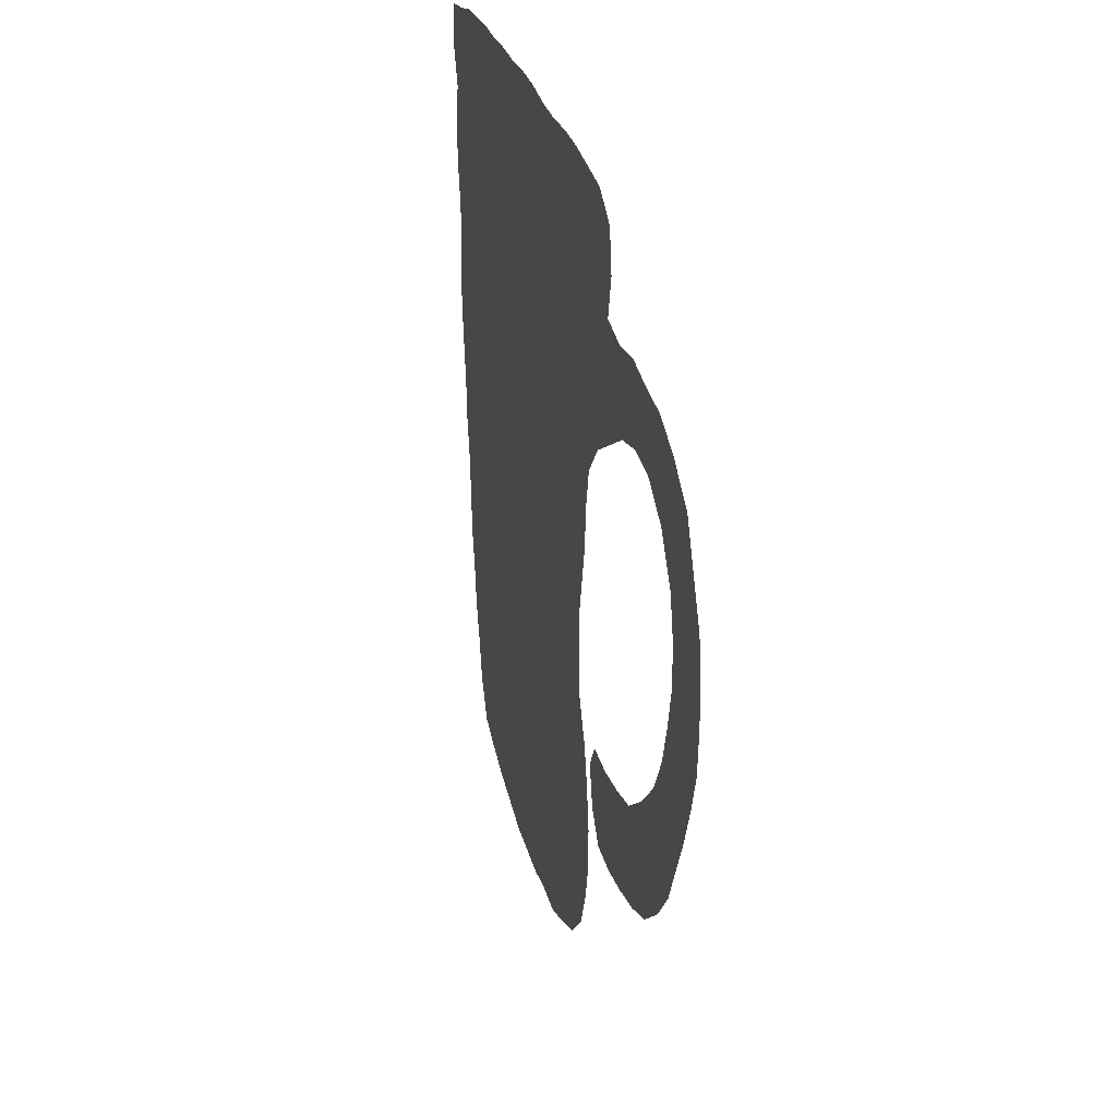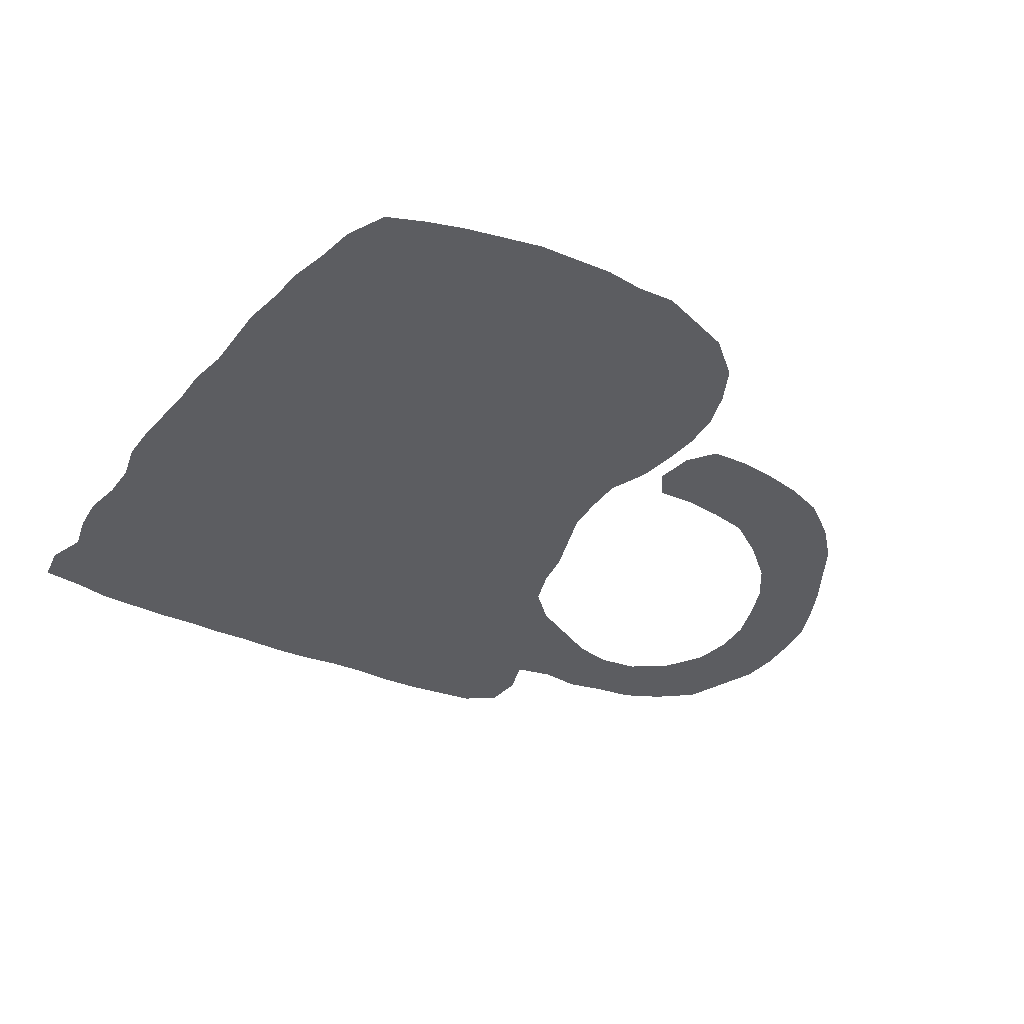
<metadata>
{"format":"obj","ext":"obj","renderer":"f3d","projection":"perspective","resolution":1024,"background":"white","views":[{"elev":28.2,"azim":76.9,"up":"+Y"},{"elev":-37.0,"azim":-27.8,"up":"+Z"}]}
</metadata>
<code>
v 0.02169 0.5189 0
v 0.01812 0.5616 0
v 0.02536 0.6051 0
v 0.02174 0.6485 0
v 0.01087 0.692 0
v 0.01087 0.7355 0
v 0.01812 0.779 0
v 0 0.8225 0
v 0.003623 0.8659 0
v 0.05087 0.874 0
v 0.09058 0.8841 0
v 0.1333 0.8876 0
v 0.1774 0.8911 0
v 0.2217 0.8915 0
v 0.2606 0.8946 0
v 0.3034 0.8949 0
v 0.3522 0.8985 0
v 0.3952 0.8985 0
v 0.44 0.8949 0
v 0.4829 0.895 0
v 0.5261 0.8986 0
v 0.569 0.8985 0
v 0.6127 0.8949 0
v 0.6558 0.8913 0
v 0.692 0.8696 0
v 0.6993 0.8261 0
v 0.6884 0.7826 0
v 0.7319 0.7754 0
v 0.7754 0.7826 0
v 0.8195 0.7753 0
v 0.8623 0.7717 0
v 0.9058 0.7536 0
v 0.9493 0.7246 0
v 0.9706 0.6819 0
v 0.9928 0.6377 0
v 1 0.5942 0
v 1 0.5515 0
v 0.9964 0.5072 0
v 0.9821 0.4644 0
v 0.9644 0.4216 0
v 0.9417 0.3761 0
v 0.9203 0.3333 0
v 0.8877 0.2935 0
v 0.8442 0.2572 0
v 0.8007 0.2391 0
v 0.7566 0.2282 0
v 0.7138 0.221 0
v 0.6703 0.221 0
v 0.6449 0.25 0
v 0.6341 0.2935 0
v 0.6522 0.3225 0
v 0.6956 0.3225 0
v 0.7385 0.3296 0
v 0.7826 0.3406 0
v 0.8261 0.3732 0
v 0.8659 0.413 0
v 0.8913 0.4565 0
v 0.9059 0.5006 0
v 0.9167 0.5435 0
v 0.9167 0.587 0
v 0.9058 0.6304 0
v 0.8732 0.6739 0
v 0.8297 0.6993 0
v 0.7862 0.7029 0
v 0.7428 0.692 0
v 0.6956 0.6645 0
v 0.6558 0.6413 0
v 0.6232 0.6051 0
v 0.6123 0.5616 0
v 0.6087 0.5181 0
v 0.5976 0.4739 0
v 0.587 0.4312 0
v 0.587 0.3884 0
v 0.5906 0.3442 0
v 0.6123 0.3007 0
v 0.6233 0.2566 0
v 0.6304 0.2138 0
v 0.6304 0.1703 0
v 0.6196 0.1268 0
v 0.6015 0.08333 0
v 0.5616 0.04348 0
v 0.5189 0.02569 0
v 0.4746 0.007246 0
v 0.4312 0.007246 0
v 0.3877 0 0
v 0.3478 0 0
v 0.3007 0 0
v 0.2528 0.007961 0
v 0.2128 0.01472 0
v 0.17 0.02545 0
v 0.1268 0.03986 0
v 0.1014 0.08333 0
v 0.09072 0.1262 0
v 0.07609 0.1703 0
v 0.06893 0.2131 0
v 0.05797 0.2572 0
v 0.05441 0.2999 0
v 0.05072 0.3442 0
v 0.03986 0.3877 0
v 0.03607 0.4321 0
v 0.0288 0.4756 0
v 0.04588 0.8363 0
v 0.1401 0.06637 0
v 0.3165 0.4275 0
v 0.08407 0.8025 0
v 0.9151 0.4169 0
v 0.8715 0.3506 0
v 0.7679 0.2839 0
v 0.1245 0.7806 0
v 0.1601 0.7619 0
v 0.08947 0.849 0
v 0.8064 0.289 0
v 0.8373 0.3177 0
v 0.9493 0.6473 0
v 0.6491 0.8512 0
v 0.608 0.8483 0
v 0.4791 0.1558 0
v 0.5155 0.1856 0
v 0.05967 0.5494 0
v 0.318 0.3851 0
v 0.09335 0.7587 0
v 0.4806 0.7115 0
v 0.3329 0.5802 0
v 0.313 0.4937 0
v 0.3138 0.5379 0
v 0.452 0.443 0
v 0.9486 0.5014 0
v 0.8216 0.7373 0
v 0.3162 0.3369 0
v 0.1986 0.09468 0
v 0.1626 0.1238 0
v 0.5666 0.1314 0
v 0.529 0.1031 0
v 0.7237 0.2751 0
v 0.9344 0.4555 0
v 0.5391 0.7555 0
v 0.4837 0.7521 0
v 0.955 0.6106 0
v 0.8658 0.7249 0
v 0.9247 0.6774 0
v 0.7139 0.7368 0
v 0.7684 0.7415 0
v 0.3321 0.2951 0
v 0.1682 0.07845 0
v 0.5235 0.1436 0
v 0.579 0.2776 0
v 0.6747 0.2863 0
v 0.6874 0.2518 0
v 0.6666 0.7082 0
v 0.5902 0.7705 0
v 0.9572 0.5434 0
v 0.5704 0.09366 0
v 0.0917 0.6799 0
v 0.6199 0.8108 0
v 0.5438 0.2551 0
v 0.04175 0.7194 0
v 0.07806 0.7208 0
v 0.5512 0.6429 0
v 0.2443 0.6637 0
v 0.3545 0.3628 0
v 0.4564 0.4838 0
v 0.1711 0.5385 0
v 0.173 0.5851 0
v 0.1969 0.05361 0
v 0.1586 0.8075 0
v 0.3943 0.2337 0
v 0.4725 0.3135 0
v 0.579 0.8166 0
v 0.5562 0.1717 0
v 0.5896 0.6778 0
v 0.4201 0.81 0
v 0.1299 0.1068 0
v 0.0417 0.8009 0
v 0.5745 0.859 0
v 0.5352 0.8285 0
v 0.2334 0.05586 0
v 0.1729 0.4492 0
v 0.2313 0.8276 0
v 0.1903 0.8399 0
v 0.123 0.8293 0
v 0.05366 0.7603 0
v 0.4239 0.0852 0
v 0.4615 0.0879 0
v 0.1708 0.4058 0
v 0.1554 0.8515 0
v 0.3731 0.8156 0
v 0.4806 0.5732 0
v 0.3139 0.7387 0
v 0.1693 0.4932 0
v 0.4612 0.5317 0
v 0.1923 0.2466 0
v 0.2727 0.03822 0
v 0.9023 0.3761 0
v 0.4936 0.06389 0
v 0.4922 0.825 0
v 0.06063 0.6404 0
v 0.1968 0.2896 0
v 0.122 0.1508 0
v 0.5513 0.2127 0
v 0.625 0.7388 0
v 0.6399 0.7756 0
v 0.6192 0.7045 0
v 0.2214 0.8651 0
v 0.5173 0.4291 0
v 0.5752 0.5982 0
v 0.1415 0.6435 0
v 0.2 0.7518 0
v 0.2402 0.4812 0
v 0.4507 0.04862 0
v 0.5265 0.4767 0
v 0.2123 0.4323 0
v 0.2745 0.3306 0
v 0.3707 0.5838 0
v 0.3826 0.4354 0
v 0.4345 0.2205 0
v 0.1367 0.4679 0
v 0.4178 0.4588 0
v 0.5164 0.3313 0
v 0.3591 0.3188 0
v 0.5763 0.7239 0
v 0.1062 0.4385 0
v 0.1965 0.7954 0
v 0.4465 0.1259 0
v 0.5395 0.2935 0
v 0.2455 0.3993 0
v 0.1222 0.7269 0
v 0.4281 0.3051 0
v 0.4326 0.7648 0
v 0.4396 0.6181 0
v 0.3696 0.6209 0
v 0.2749 0.7827 0
v 0.2382 0.7461 0
v 0.2791 0.7022 0
v 0.2029 0.7101 0
v 0.5016 0.861 0
v 0.1001 0.4845 0
v 0.4302 0.1679 0
v 0.3828 0.1543 0
v 0.5396 0.8684 0
v 0.3864 0.5218 0
v 0.2809 0.3706 0
v 0.5355 0.5229 0
v 0.1303 0.6804 0
v 0.1229 0.3469 0
v 0.293 0.2436 0
v 0.2618 0.2674 0
v 0.5233 0.7188 0
v 0.6409 0.6726 0
v 0.1177 0.3092 0
v 0.1349 0.2352 0
v 0.5104 0.2298 0
v 0.5048 0.6762 0
v 0.2865 0.6221 0
v 0.2139 0.6161 0
v 0.08604 0.3272 0
v 0.1705 0.6756 0
v 0.3816 0.4792 0
v 0.6684 0.7474 0
v 0.09761 0.5311 0
v 0.25 0.5847 0
v 0.5651 0.3194 0
v 0.4637 0.7975 0
v 0.3901 0.3892 0
v 0.5344 0.06592 0
v 0.4751 0.2406 0
v 0.5095 0.7893 0
v 0.5509 0.791 0
v 0.6599 0.8105 0
v 0.3925 0.3001 0
v 0.407 0.8533 0
v 0.2526 0.4397 0
v 0.2694 0.8609 0
v 0.3683 0.0389 0
v 0.5943 0.1583 0
v 0.1229 0.392 0
v 0.3614 0.8563 0
v 0.4646 0.6481 0
v 0.3444 0.7776 0
v 0.3964 0.7308 0
v 0.3231 0.8149 0
v 0.3231 0.6602 0
v 0.3608 0.6958 0
v 0.2762 0.5078 0
v 0.09823 0.5783 0
v 0.2407 0.5333 0
v 0.5435 0.566 0
v 0.3965 0.5641 0
v 0.514 0.3821 0
v 0.0837 0.3693 0
v 0.3969 0.3429 0
v 0.592 0.1955 0
v 0.2396 0.3539 0
v 0.1677 0.2117 0
v 0.2367 0.1481 0
v 0.2028 0.179 0
v 0.3092 0.09633 0
v 0.2725 0.1201 0
v 0.342 0.07294 0
v 0.3215 0.2104 0
v 0.1272 0.2742 0
v 0.05122 0.6822 0
v 0.5671 0.5002 0
v 0.408 0.04375 0
v 0.4138 0.6484 0
v 0.3539 0.7371 0
v 0.276 0.8226 0
v 0.283 0.664 0
v 0.3188 0.6998 0
v 0.206 0.5154 0
v 0.5061 0.5491 0
v 0.4733 0.4065 0
v 0.552 0.3613 0
v 0.4771 0.3592 0
v 0.4409 0.3399 0
v 0.2001 0.3339 0
v 0.246 0.1884 0
v 0.1604 0.1675 0
v 0.312 0.1365 0
v 0.3821 0.08196 0
v 0.3034 0.05261 0
v 0.2847 0.2014 0
v 0.2342 0.1048 0
v 0.3597 0.2216 0
v 0.4906 0.1148 0
v 0.4553 0.8486 0
v 0.6035 0.6403 0
v 0.1623 0.2628 0
v 0.5869 0.2357 0
v 0.4875 0.4555 0
v 0.136 0.6029 0
v 0.1013 0.6309 0
v 0.2881 0.4618 0
v 0.2015 0.4738 0
v 0.5012 0.279 0
v 0.44 0.5768 0
v 0.4057 0.6034 0
v 0.2746 0.7407 0
v 0.236 0.7875 0
v 0.2403 0.7046 0
v 0.495 0.5035 0
v 0.2088 0.5645 0
v 0.1344 0.5573 0
v 0.3409 0.4591 0
v 0.1631 0.3616 0
v 0.2542 0.2285 0
v 0.4021 0.1228 0
v 0.3931 0.1935 0
v 0.1578 0.3123 0
v 0.3515 0.4098 0
v 0.4232 0.4158 0
v 0.2956 0.5822 0
v 0.2539 0.6286 0
v 0.2075 0.6652 0
v 0.1632 0.7178 0
v 0.1754 0.6304 0
v 0.7048 0.7004 0
v 0.9039 0.7111 0
v 0.2405 0.3051 0
v 0.4339 0.3767 0
v 0.3679 0.2685 0
v 0.4136 0.2646 0
v 0.4732 0.1978 0
v 0.4541 0.2711 0
v 0.0684 0.4562 0
v 0.1411 0.429 0
v 0.5489 0.6872 0
v 0.07674 0.4115 0
v 0.2835 0.4142 0
v 0.5748 0.5455 0
v 0.5223 0.5992 0
v 0.5057 0.636 0
v 0.4507 0.6823 0
v 0.4763 0.6083 0
v 0.4404 0.7235 0
v 0.3877 0.7734 0
v 0.3157 0.8574 0
v 0.3065 0.7726 0
v 0.3285 0.6206 0
v 0.3662 0.6562 0
v 0.404 0.6893 0
v 0.5577 0.4545 0
v 0.06211 0.5026 0
v 0.1339 0.5115 0
v 0.3481 0.506 0
v 0.4215 0.5012 0
v 0.06206 0.5949 0
v 0.2748 0.5495 0
v 0.9649 0.5785 0
v 0.3563 0.5472 0
v 0.4223 0.5394 0
v 0.5518 0.4068 0
v 0.2051 0.3818 0
v 0.1174 0.1965 0
v 0.1983 0.138 0
v 0.2145 0.2175 0
v 0.2694 0.0785 0
v 0.3315 0.03195 0
v 0.3523 0.1201 0
v 0.329 0.2564 0
v 0.3088 0.1749 0
v 0.274 0.1597 0
v 0.3475 0.1727 0
v 0.0893 0.2839 0
v 0.292 0.2918 0
v 0.09851 0.2424 0
v 0.2266 0.2602 0
f 8 102 9
f 90 103 91
f 42 193 107
f 82 194 83
f 13 179 203
f 111 105 180
f 113 54 112
f 43 107 113
f 112 54 108
f 203 179 178
f 1 119 2
f 6 5 156
f 3 386 196
f 225 271 211
f 208 332 283
f 207 232 338
f 213 287 336
f 39 127 135
f 128 63 139
f 24 115 25
f 23 116 115
f 270 276 186
f 189 383 216
f 75 261 146
f 203 178 272
f 168 175 267
f 152 133 264
f 79 274 132
f 50 147 51
f 108 53 134
f 135 57 106
f 137 122 247
f 270 186 171
f 35 114 138
f 357 62 140
f 34 140 114
f 30 142 128
f 28 141 142
f 269 290 219
f 90 164 144
f 74 261 75
f 47 134 148
f 47 148 48
f 27 201 258
f 22 239 174
f 37 388 151
f 38 151 127
f 79 152 80
f 102 10 9
f 7 173 8
f 102 111 10
f 103 92 91
f 103 172 92
f 89 164 90
f 90 144 103
f 153 226 157
f 102 173 105
f 106 57 56
f 41 193 42
f 42 107 43
f 107 56 55
f 107 193 56
f 209 84 83
f 45 108 46
f 78 274 79
f 121 226 109
f 179 222 178
f 179 165 222
f 10 111 11
f 6 181 7
f 156 157 181
f 102 105 111
f 43 113 44
f 44 113 112
f 113 55 54
f 113 107 55
f 108 54 53
f 44 112 45
f 45 112 108
f 34 114 35
f 22 174 23
f 21 239 22
f 324 145 117
f 119 386 2
f 394 317 131
f 265 215 362
f 109 226 110
f 180 109 165
f 105 121 109
f 185 165 179
f 269 227 290
f 123 213 230
f 110 207 222
f 110 354 207
f 219 160 129
f 235 195 175
f 210 381 302
f 386 119 284
f 239 175 174
f 120 368 241
f 217 257 214
f 38 127 39
f 135 58 57
f 135 127 58
f 30 128 31
f 31 139 32
f 31 128 139
f 115 26 25
f 23 115 24
f 115 268 26
f 243 206 256
f 244 275 289
f 399 404 245
f 117 237 223
f 199 118 169
f 79 132 152
f 81 152 264
f 82 81 264
f 147 52 51
f 46 134 47
f 46 108 134
f 134 53 52
f 40 135 106
f 41 40 106
f 39 135 40
f 195 266 175
f 150 168 267
f 122 252 247
f 36 388 37
f 35 138 36
f 138 61 60
f 138 114 61
f 139 63 62
f 32 139 357
f 33 140 34
f 357 139 62
f 140 62 61
f 114 140 61
f 141 356 65
f 29 142 30
f 128 64 63
f 128 142 64
f 27 141 28
f 28 142 29
f 142 65 64
f 142 141 65
f 291 169 274
f 248 170 326
f 103 144 172
f 172 144 131
f 93 92 172
f 132 145 133
f 146 76 75
f 118 117 145
f 155 251 199
f 132 169 145
f 49 147 50
f 134 52 147
f 148 147 49
f 148 134 147
f 148 49 48
f 149 248 66
f 141 149 356
f 204 210 329
f 154 150 201
f 201 150 200
f 200 150 220
f 151 60 59
f 151 388 60
f 37 151 38
f 127 59 58
f 127 151 59
f 152 132 133
f 152 81 80
f 116 154 115
f 118 199 251
f 350 217 214
f 181 157 121
f 163 341 254
f 153 243 226
f 153 331 243
f 27 258 141
f 341 285 260
f 255 98 97
f 212 241 292
f 21 235 239
f 266 262 137
f 160 263 349
f 363 227 361
f 155 334 251
f 146 261 224
f 168 150 154
f 169 118 145
f 136 220 150
f 262 228 137
f 262 171 228
f 267 136 150
f 264 133 194
f 164 130 144
f 76 146 328
f 174 168 116
f 174 175 168
f 88 176 89
f 365 216 221
f 209 194 183
f 4 196 301
f 156 301 157
f 3 196 4
f 14 203 15
f 15 203 272
f 181 121 105
f 5 301 156
f 6 156 181
f 174 116 23
f 84 303 85
f 209 303 84
f 365 221 275
f 274 169 132
f 392 225 211
f 261 218 224
f 12 185 13
f 165 110 222
f 13 203 14
f 13 185 179
f 18 276 270
f 187 310 370
f 379 304 380
f 379 230 304
f 188 305 278
f 178 306 272
f 178 338 306
f 307 253 281
f 188 308 305
f 188 233 308
f 208 283 285
f 208 333 211
f 396 322 176
f 240 385 390
f 124 332 343
f 284 342 330
f 237 238 346
f 310 242 286
f 287 240 390
f 204 329 311
f 312 288 218
f 98 289 99
f 227 314 290
f 268 201 27
f 348 244 249
f 315 292 392
f 191 327 293
f 401 316 294
f 317 293 393
f 398 318 296
f 303 319 273
f 320 296 396
f 321 245 345
f 322 294 394
f 402 347 323
f 87 192 88
f 88 192 176
f 133 145 324
f 194 133 324
f 83 194 209
f 20 235 21
f 19 325 20
f 220 170 202
f 270 171 325
f 266 137 136
f 17 276 18
f 326 205 68
f 326 158 205
f 136 137 247
f 220 136 247
f 327 197 348
f 121 157 226
f 351 260 387
f 327 300 250
f 301 153 157
f 93 198 94
f 76 328 77
f 303 273 85
f 115 154 268
f 268 154 201
f 258 201 200
f 326 68 67
f 202 170 248
f 149 202 248
f 149 200 202
f 8 173 102
f 4 301 5
f 331 330 206
f 196 331 153
f 332 124 283
f 309 189 333
f 207 234 232
f 223 324 117
f 111 180 12
f 216 236 221
f 185 180 165
f 7 181 173
f 172 131 198
f 211 177 184
f 130 394 131
f 146 224 155
f 183 223 182
f 144 130 131
f 265 363 215
f 227 269 361
f 336 335 229
f 230 336 304
f 230 213 336
f 232 337 231
f 222 338 178
f 222 207 338
f 339 159 233
f 232 339 337
f 337 339 233
f 104 349 343
f 195 262 266
f 212 292 358
f 189 216 177
f 235 175 239
f 161 340 190
f 162 309 341
f 341 309 285
f 342 383 162
f 342 259 383
f 214 257 343
f 243 256 354
f 164 176 130
f 345 406 395
f 245 246 345
f 223 237 346
f 238 347 402
f 186 375 171
f 247 252 366
f 197 315 348
f 406 197 191
f 291 199 169
f 200 220 202
f 118 251 362
f 349 104 120
f 350 126 217
f 248 67 66
f 260 351 253
f 254 352 159
f 256 353 234
f 226 354 110
f 226 243 354
f 355 163 254
f 256 355 353
f 353 355 254
f 161 385 217
f 1 382 119
f 141 258 149
f 260 285 387
f 183 324 223
f 129 212 404
f 11 111 12
f 358 292 315
f 160 120 129
f 165 109 110
f 263 290 359
f 269 219 360
f 215 166 347
f 251 265 362
f 334 167 363
f 215 363 361
f 228 374 137
f 173 181 105
f 172 198 93
f 82 264 194
f 364 101 100
f 365 177 216
f 18 270 19
f 225 368 271
f 196 153 301
f 272 16 15
f 273 397 86
f 289 367 99
f 275 221 367
f 78 291 274
f 120 104 368
f 344 392 184
f 192 396 176
f 16 376 17
f 286 369 205
f 277 371 252
f 374 372 122
f 380 304 372
f 373 187 370
f 277 373 371
f 371 373 370
f 279 374 228
f 278 375 186
f 278 305 375
f 272 376 16
f 272 306 376
f 377 188 278
f 280 377 278
f 378 123 230
f 379 378 230
f 279 380 374
f 308 307 281
f 308 233 307
f 71 302 381
f 329 161 126
f 1 101 382
f 259 382 236
f 162 383 189
f 332 208 271
f 333 189 177
f 124 384 125
f 390 385 190
f 2 386 3
f 386 284 331
f 342 162 163
f 237 347 238
f 283 124 125
f 387 283 125
f 302 71 70
f 369 302 70
f 369 70 69
f 286 242 369
f 187 190 310
f 404 246 245
f 123 125 389
f 287 389 240
f 190 335 390
f 72 391 73
f 72 381 391
f 218 288 313
f 263 350 214
f 312 218 261
f 290 263 160
f 167 313 314
f 268 27 26
f 249 244 255
f 212 129 241
f 344 315 392
f 119 259 284
f 250 405 393
f 293 250 393
f 317 198 131
f 294 295 394
f 295 395 293
f 322 130 176
f 296 297 396
f 320 192 87
f 273 298 397
f 182 346 319
f 298 398 296
f 299 399 245
f 402 400 318
f 297 401 294
f 205 69 68
f 170 366 158
f 403 97 96
f 300 249 403
f 404 143 129
f 197 358 315
f 405 96 95
f 250 300 405
f 191 197 327
f 210 302 242
f 116 168 154
f 303 182 319
f 303 209 182
f 209 183 182
f 292 225 392
f 304 277 372
f 304 229 277
f 305 279 375
f 305 282 279
f 306 280 376
f 306 231 280
f 159 352 307
f 233 159 307
f 305 308 282
f 282 308 281
f 210 340 329
f 381 210 204
f 259 236 383
f 208 211 271
f 257 385 240
f 284 330 331
f 346 238 398
f 162 189 309
f 237 215 347
f 190 340 310
f 386 331 196
f 213 389 287
f 204 311 288
f 73 391 312
f 73 312 74
f 263 214 349
f 160 349 120
f 314 359 290
f 313 359 314
f 315 344 348
f 327 250 293
f 316 295 294
f 316 395 295
f 295 293 317
f 295 317 394
f 318 297 296
f 318 401 297
f 319 298 273
f 319 398 298
f 298 296 320
f 298 320 397
f 299 245 321
f 400 299 321
f 297 294 322
f 297 322 396
f 402 323 299
f 323 399 299
f 86 397 87
f 397 320 87
f 77 291 78
f 194 324 183
f 235 325 195
f 325 235 20
f 325 171 262
f 325 262 195
f 267 266 136
f 19 270 325
f 267 175 266
f 248 326 67
f 170 158 326
f 327 348 300
f 406 246 358
f 246 404 358
f 369 242 302
f 198 393 94
f 393 95 94
f 328 291 77
f 328 155 199
f 328 146 155
f 149 258 200
f 329 126 311
f 330 163 355
f 331 206 243
f 309 333 208
f 285 309 208
f 218 334 224
f 251 334 265
f 224 334 155
f 219 129 143
f 184 392 211
f 344 184 275
f 335 187 373
f 335 190 187
f 336 229 304
f 336 287 335
f 337 188 377
f 337 233 188
f 338 231 306
f 338 232 231
f 234 353 339
f 232 234 339
f 104 343 332
f 211 333 177
f 388 138 60
f 340 210 242
f 162 341 163
f 284 259 342
f 330 342 163
f 390 335 287
f 384 124 343
f 311 350 359
f 263 359 350
f 313 288 311
f 257 384 343
f 218 313 167
f 218 167 334
f 348 344 244
f 244 344 275
f 246 406 345
f 321 345 316
f 345 395 316
f 223 346 182
f 347 166 323
f 341 260 254
f 254 260 352
f 300 348 249
f 214 343 349
f 328 199 291
f 311 126 350
f 351 123 378
f 351 125 123
f 352 253 307
f 352 260 253
f 353 159 339
f 353 254 159
f 354 234 207
f 354 256 234
f 206 330 355
f 256 206 355
f 161 217 126
f 12 180 185
f 382 259 119
f 356 149 66
f 351 387 125
f 249 255 403
f 33 357 140
f 404 212 358
f 197 406 358
f 359 313 311
f 269 360 361
f 166 360 323
f 215 361 166
f 361 360 166
f 362 237 117
f 118 362 117
f 362 215 237
f 334 363 265
f 363 167 227
f 360 219 143
f 227 167 314
f 236 382 364
f 221 236 364
f 367 221 364
f 184 177 365
f 104 332 368
f 170 220 366
f 367 100 99
f 367 364 100
f 275 184 365
f 241 368 225
f 292 241 225
f 366 220 247
f 367 289 275
f 369 69 205
f 370 205 158
f 370 286 205
f 310 286 370
f 371 158 252
f 371 370 158
f 372 252 122
f 372 277 252
f 229 335 373
f 277 229 373
f 374 122 137
f 374 380 372
f 375 228 171
f 375 279 228
f 280 186 276
f 280 278 186
f 376 276 17
f 376 280 276
f 231 337 377
f 280 231 377
f 253 351 378
f 281 253 378
f 281 378 379
f 282 281 379
f 282 379 380
f 279 282 380
f 71 381 72
f 329 340 161
f 382 101 364
f 356 66 65
f 383 236 216
f 387 285 283
f 368 332 271
f 384 240 389
f 384 257 240
f 385 161 190
f 385 257 217
f 310 340 242
f 36 138 388
f 389 125 384
f 213 123 389
f 391 288 312
f 391 204 288
f 381 204 391
f 255 244 289
f 74 312 261
f 219 290 160
f 255 289 98
f 129 120 241
f 89 176 164
f 32 357 33
f 405 95 393
f 317 393 198
f 322 394 130
f 395 191 293
f 320 396 192
f 85 273 86
f 238 402 398
f 398 402 318
f 319 346 398
f 323 360 399
f 399 143 404
f 360 143 399
f 400 321 401
f 401 321 316
f 318 400 401
f 400 402 299
f 193 106 56
f 405 403 96
f 403 255 97
f 180 105 109
f 366 252 158
f 300 403 405
f 41 106 193
f 191 395 406

</code>
